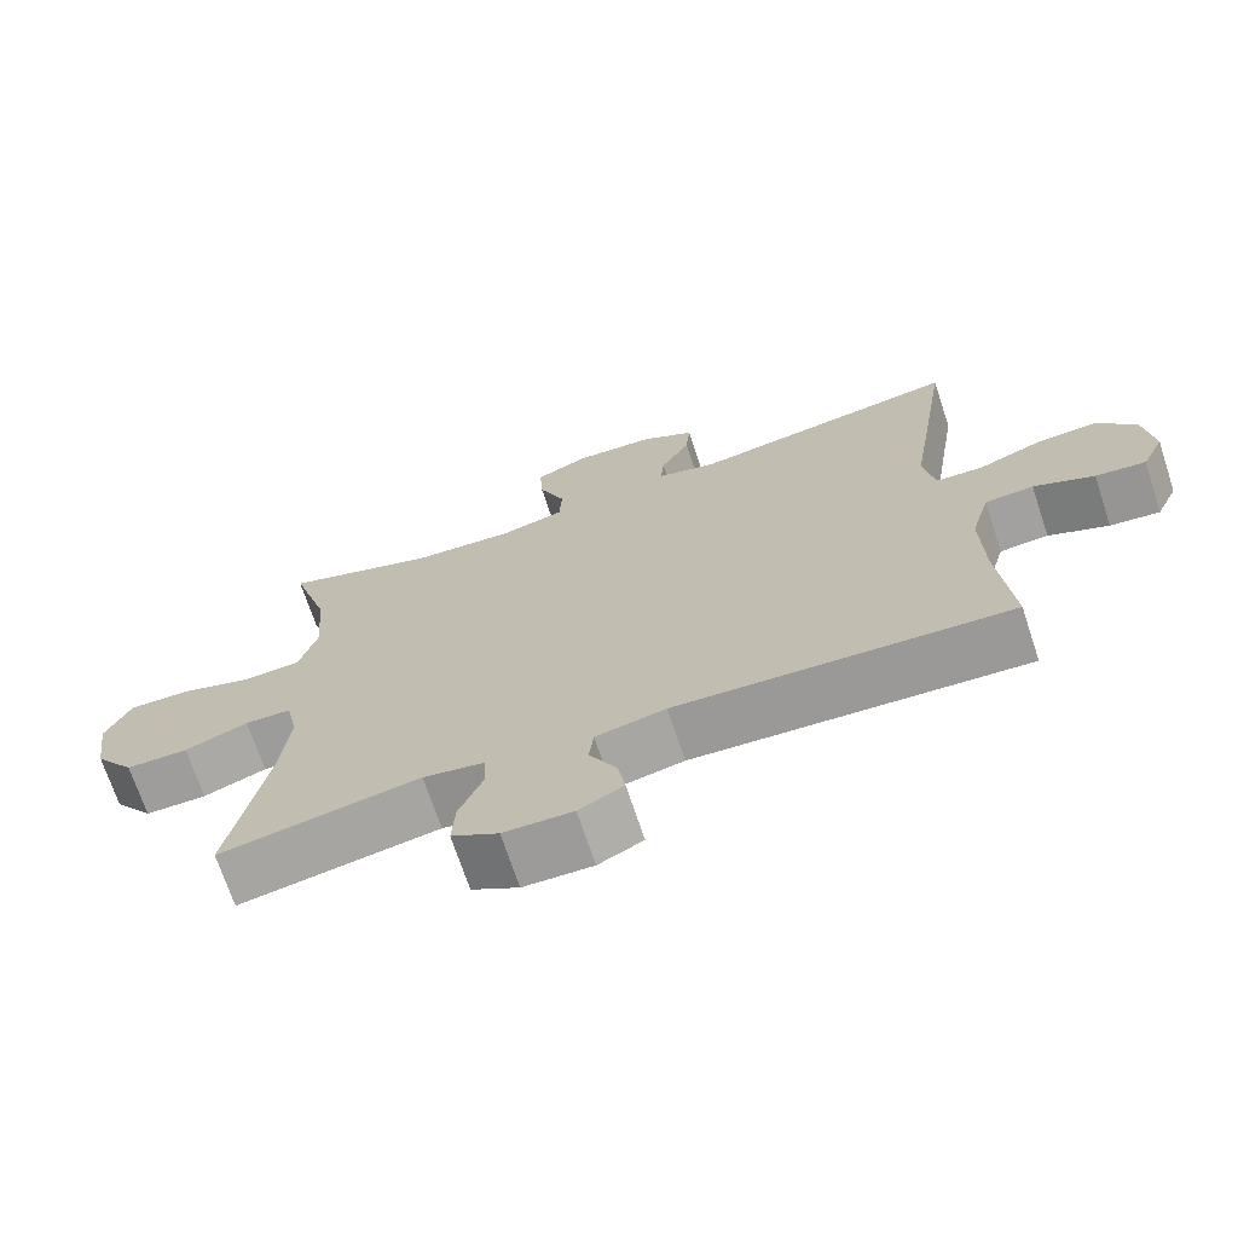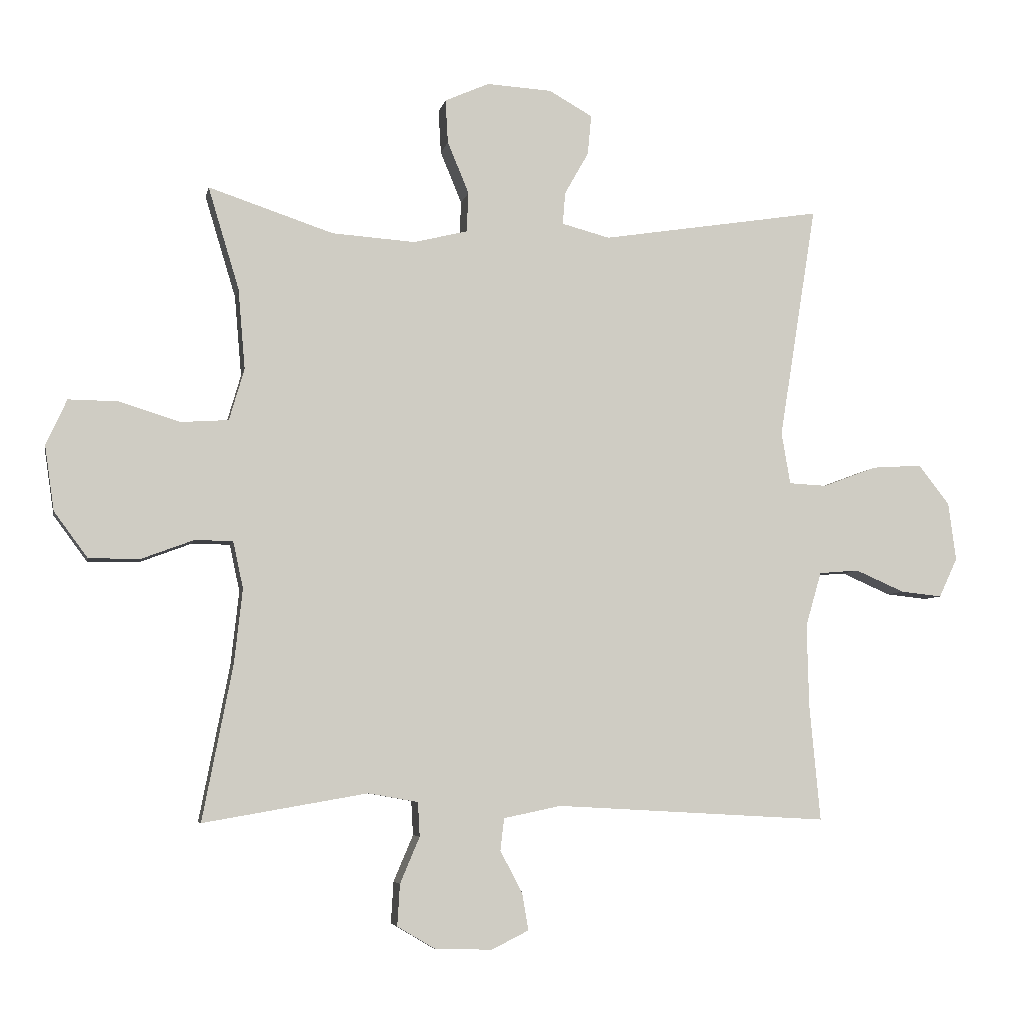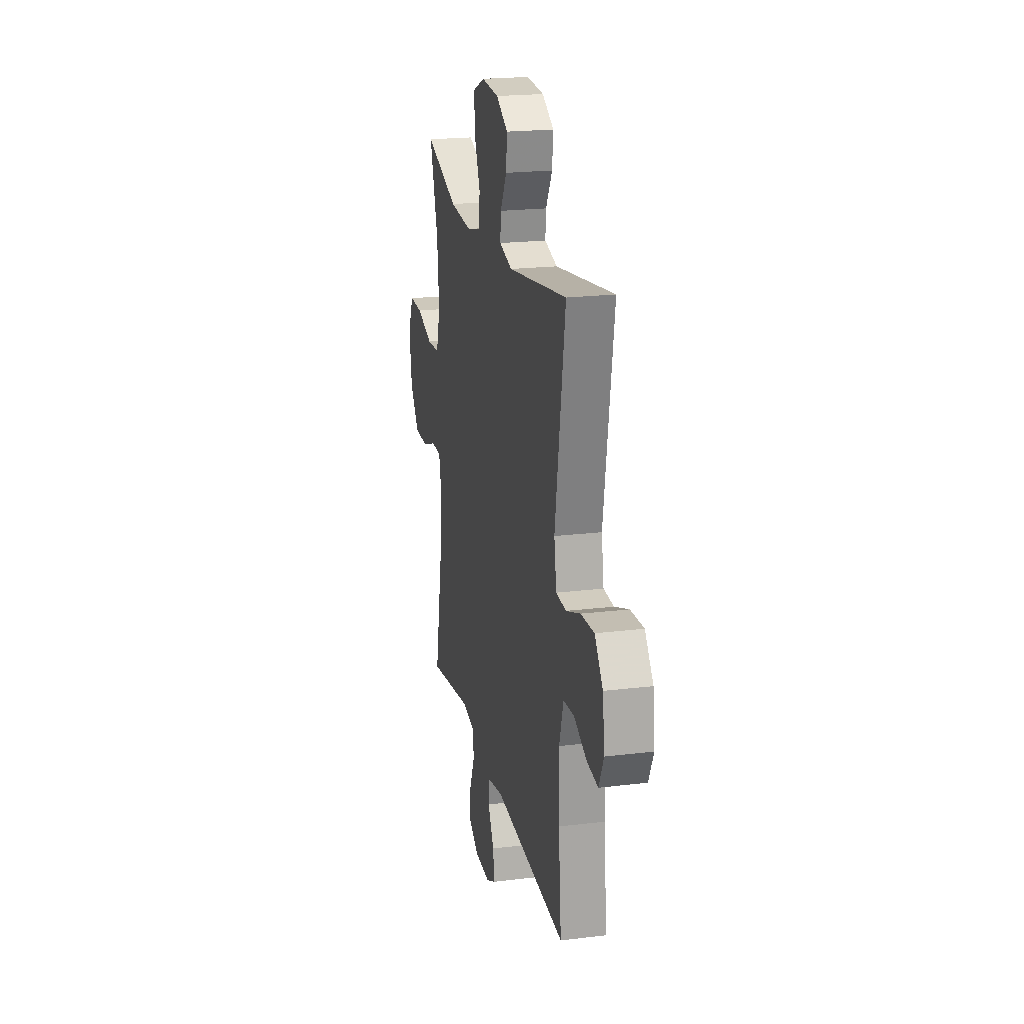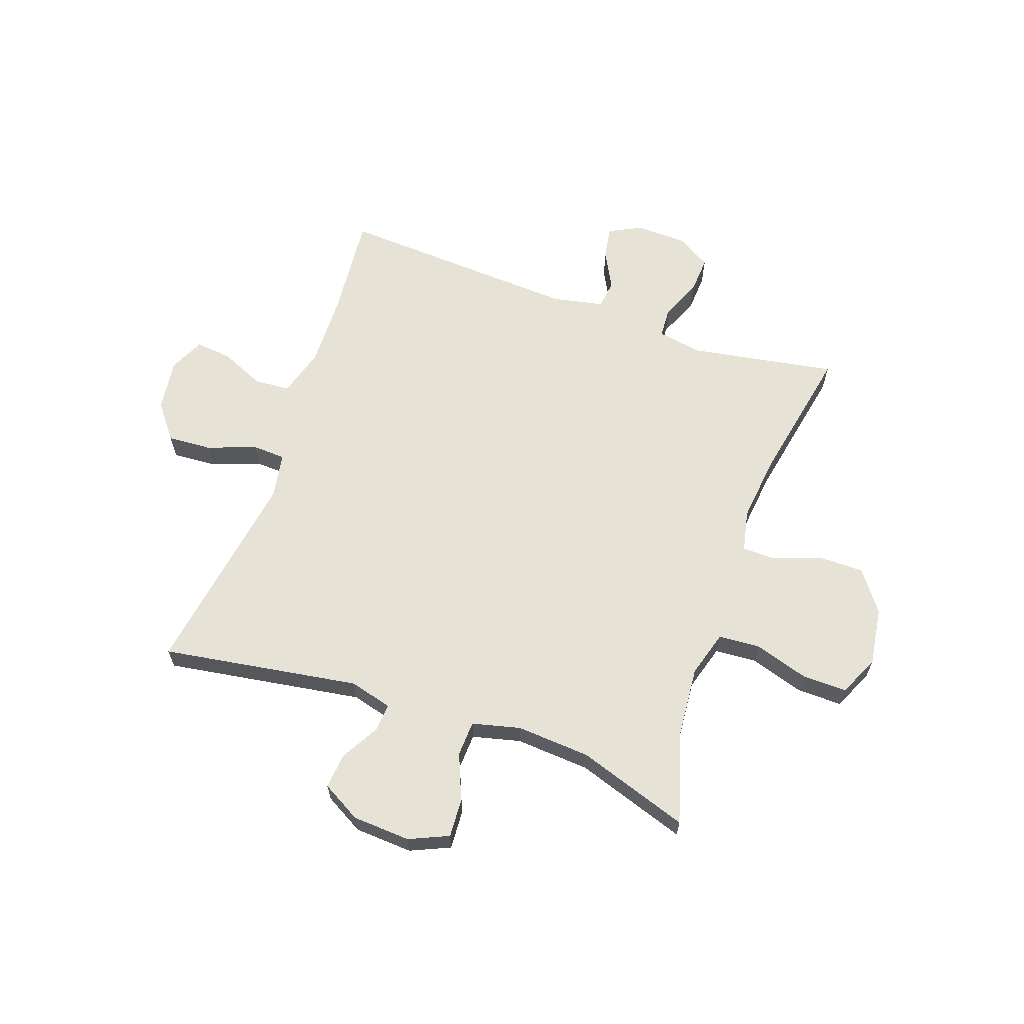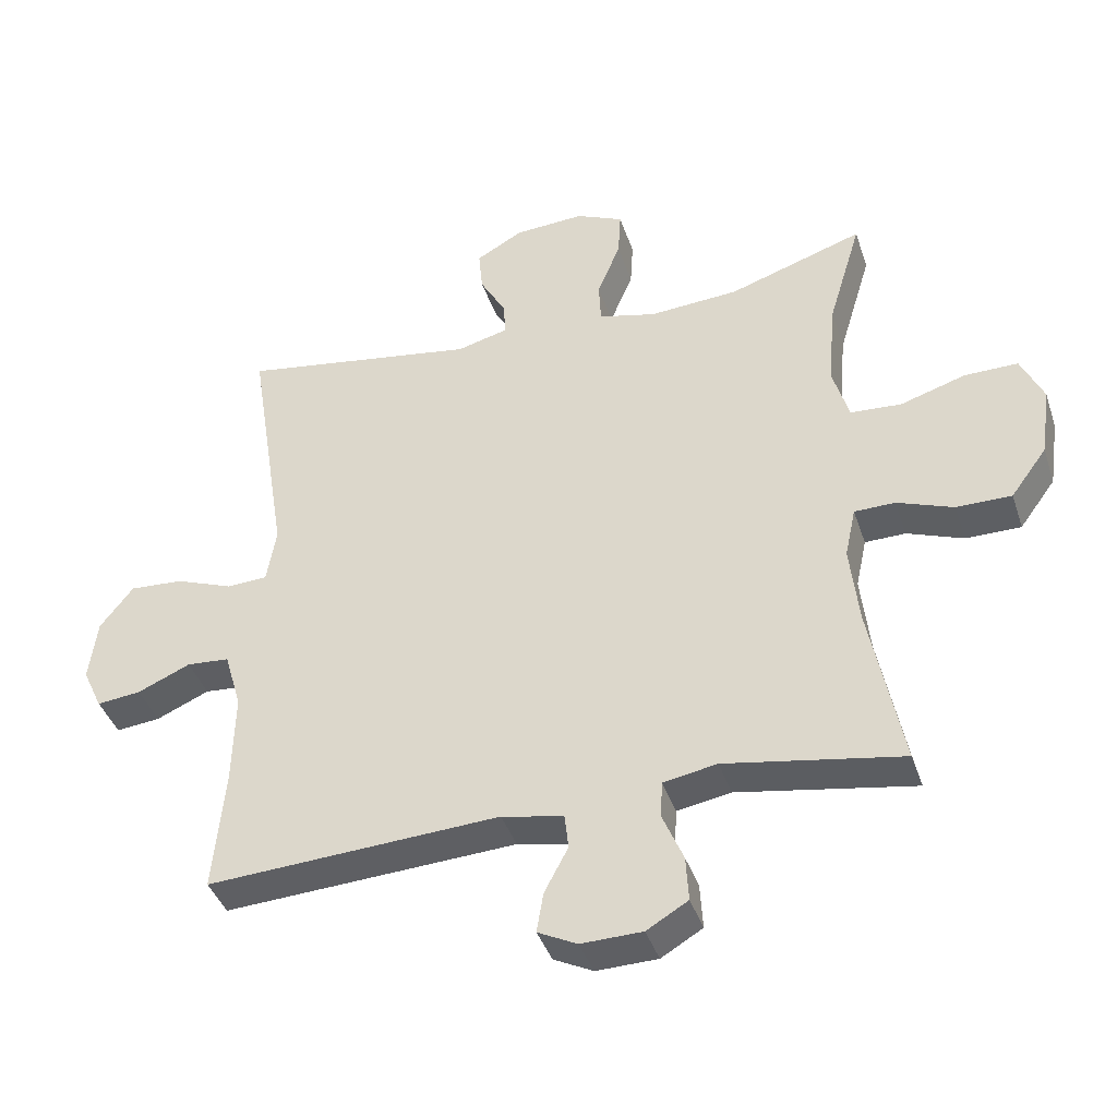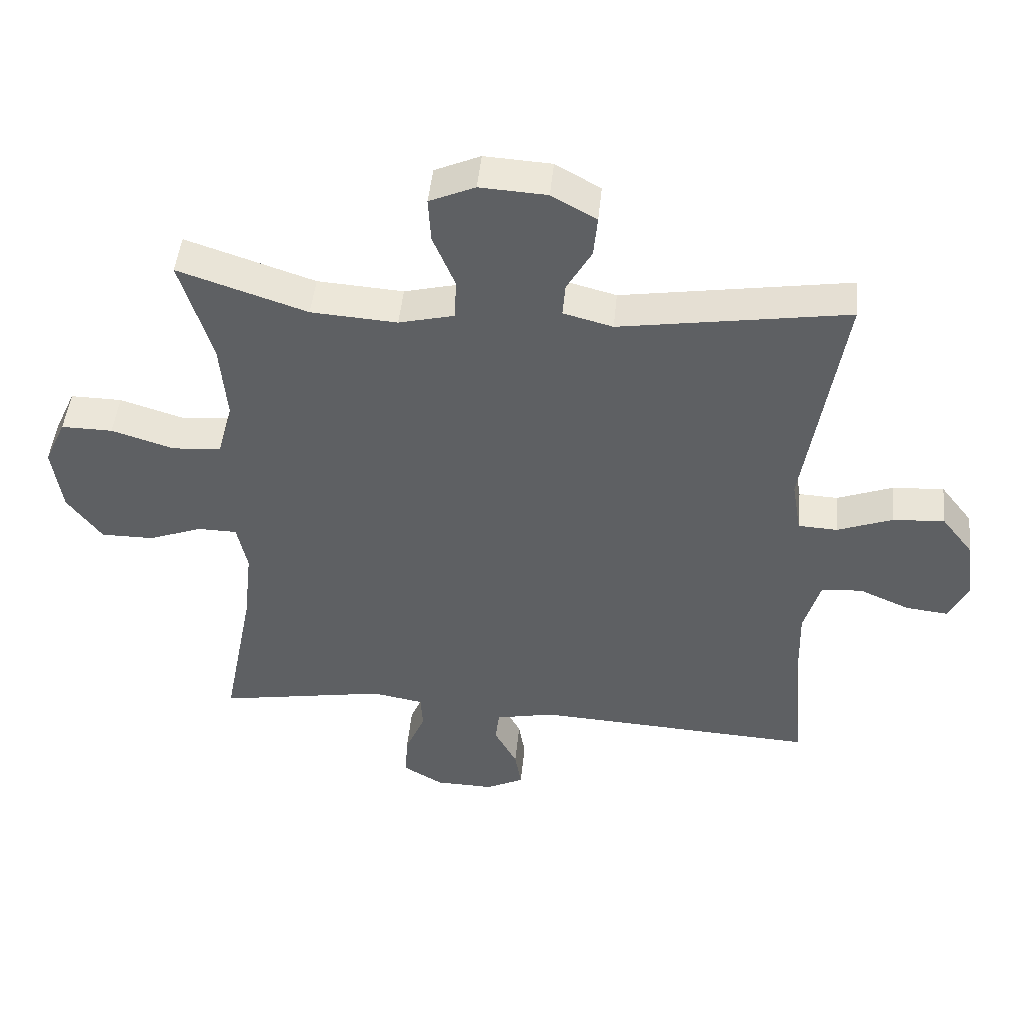
<metadata>
{"format":"obj","ext":"obj","renderer":"f3d","projection":"perspective","resolution":1024,"background":"white","views":[{"elev":-70.4,"azim":-161.7,"up":"+Z"},{"elev":-5.5,"azim":169.0,"up":"+Z"},{"elev":21.2,"azim":-102.3,"up":"+Z"},{"elev":63.5,"azim":19.4,"up":"+Y"},{"elev":-40.3,"azim":17.7,"up":"+Z"},{"elev":46.7,"azim":-174.4,"up":"+Z"}]}
</metadata>
<code>
v 0.5 0.07 0.5
v 0.451 0.07 0.338
v 0.44 0.07 0.211
v 0.464 0.07 0.129
v 0.539 0.07 0.124
v 0.635 0.07 0.154
v 0.714 0.07 0.155
v 0.747 0.07 0.083
v 0.732 0.07 -0.02
v 0.679 0.07 -0.092
v 0.598 0.07 -0.092
v 0.515 0.07 -0.061
v 0.455 0.07 -0.062
v 0.439 0.07 -0.136
v 0.452 0.07 -0.254
v 0.5 0.07 -0.5
v 0.24 0.07 -0.455
v 0.161 0.07 -0.469
v 0.158 0.07 -0.523
v 0.189 0.07 -0.596
v 0.193 0.07 -0.662
v 0.132 0.07 -0.698
v 0.042 0.07 -0.7
v -0.016 0.07 -0.671
v -0.006 0.07 -0.612
v 0.029 0.07 -0.546
v 0.023 0.07 -0.495
v -0.068 0.07 -0.476
v -0.5 0.07 -0.5
v -0.483 0.07 -0.316
v -0.48 0.07 -0.185
v -0.505 0.07 -0.099
v -0.568 0.07 -0.094
v -0.646 0.07 -0.128
v -0.711 0.07 -0.135
v -0.74 0.07 -0.073
v -0.728 0.07 0.019
v -0.679 0.07 0.082
v -0.6 0.07 0.077
v -0.515 0.07 0.045
v -0.455 0.07 0.048
v -0.441 0.07 0.13
v -0.5 0.07 0.5
v -0.15 0.07 0.445
v -0.074 0.07 0.465
v -0.078 0.07 0.516
v -0.116 0.07 0.583
v -0.122 0.07 0.646
v -0.053 0.07 0.685
v 0.05 0.07 0.691
v 0.12 0.07 0.66
v 0.116 0.07 0.591
v 0.082 0.07 0.509
v 0.085 0.07 0.446
v 0.17 0.07 0.425
v 0.302 0.07 0.434
v 0.5 0 0.5
v 0.451 0 0.338
v 0.44 0 0.211
v 0.464 0 0.129
v 0.539 0 0.124
v 0.635 0 0.154
v 0.714 0 0.155
v 0.747 0 0.083
v 0.732 0 -0.02
v 0.679 0 -0.092
v 0.598 0 -0.092
v 0.515 0 -0.061
v 0.455 0 -0.062
v 0.439 0 -0.136
v 0.452 0 -0.254
v 0.5 0 -0.5
v 0.24 0 -0.455
v 0.161 0 -0.469
v 0.158 0 -0.523
v 0.189 0 -0.596
v 0.193 0 -0.662
v 0.132 0 -0.698
v 0.042 0 -0.7
v -0.016 0 -0.671
v -0.006 0 -0.612
v 0.029 0 -0.546
v 0.023 0 -0.495
v -0.068 0 -0.476
v -0.5 0 -0.5
v -0.483 0 -0.316
v -0.48 0 -0.185
v -0.505 0 -0.099
v -0.568 0 -0.094
v -0.646 0 -0.128
v -0.711 0 -0.135
v -0.74 0 -0.073
v -0.728 0 0.019
v -0.679 0 0.082
v -0.6 0 0.077
v -0.515 0 0.045
v -0.455 0 0.048
v -0.441 0 0.13
v -0.5 0 0.5
v -0.15 0 0.445
v -0.074 0 0.465
v -0.078 0 0.516
v -0.116 0 0.583
v -0.122 0 0.646
v -0.053 0 0.685
v 0.05 0 0.691
v 0.12 0 0.66
v 0.116 0 0.591
v 0.082 0 0.509
v 0.085 0 0.446
v 0.17 0 0.425
v 0.302 0 0.434
f 50 51 52 53
f 50 53 54
f 49 50 54
f 46 47 48 49
f 45 46 49 54
f 44 45 54 55
f 42 43 44
f 41 42 44 55
f 37 38 39 40
f 37 40 41
f 36 37 41
f 33 34 35 36
f 32 33 36 41
f 31 32 41 55
f 28 29 30
f 27 28 30 31
f 23 24 25 26
f 21 22 23 26
f 19 20 21 26
f 18 19 26 27
f 15 16 17
f 14 15 17 18
f 13 14 18 27
f 9 10 11 12
f 9 12 13
f 8 9 13
f 5 6 7 8
f 4 5 8 13
f 3 4 13 27
f 56 1 2
f 27 31 55 56
f 2 3 27 56
f 109 108 107 106
f 110 109 106
f 110 106 105
f 105 104 103 102
f 110 105 102 101
f 111 110 101 100
f 100 99 98
f 111 100 98 97
f 96 95 94 93
f 97 96 93
f 97 93 92
f 92 91 90 89
f 97 92 89 88
f 111 97 88 87
f 86 85 84
f 87 86 84 83
f 82 81 80 79
f 82 79 78 77
f 82 77 76 75
f 83 82 75 74
f 73 72 71
f 74 73 71 70
f 83 74 70 69
f 68 67 66 65
f 69 68 65
f 69 65 64
f 64 63 62 61
f 69 64 61 60
f 83 69 60 59
f 58 57 112
f 112 111 87 83
f 112 83 59 58
f 1 57 58 2
f 2 58 59 3
f 3 59 60 4
f 4 60 61 5
f 5 61 62 6
f 6 62 63 7
f 7 63 64 8
f 8 64 65 9
f 9 65 66 10
f 10 66 67 11
f 11 67 68 12
f 12 68 69 13
f 13 69 70 14
f 14 70 71 15
f 15 71 72 16
f 16 72 73 17
f 17 73 74 18
f 18 74 75 19
f 19 75 76 20
f 20 76 77 21
f 21 77 78 22
f 22 78 79 23
f 23 79 80 24
f 24 80 81 25
f 25 81 82 26
f 26 82 83 27
f 27 83 84 28
f 28 84 85 29
f 29 85 86 30
f 30 86 87 31
f 31 87 88 32
f 32 88 89 33
f 33 89 90 34
f 34 90 91 35
f 35 91 92 36
f 36 92 93 37
f 37 93 94 38
f 38 94 95 39
f 39 95 96 40
f 40 96 97 41
f 41 97 98 42
f 42 98 99 43
f 43 99 100 44
f 44 100 101 45
f 45 101 102 46
f 46 102 103 47
f 47 103 104 48
f 48 104 105 49
f 49 105 106 50
f 50 106 107 51
f 51 107 108 52
f 52 108 109 53
f 53 109 110 54
f 54 110 111 55
f 55 111 112 56
f 56 112 57 1

</code>
